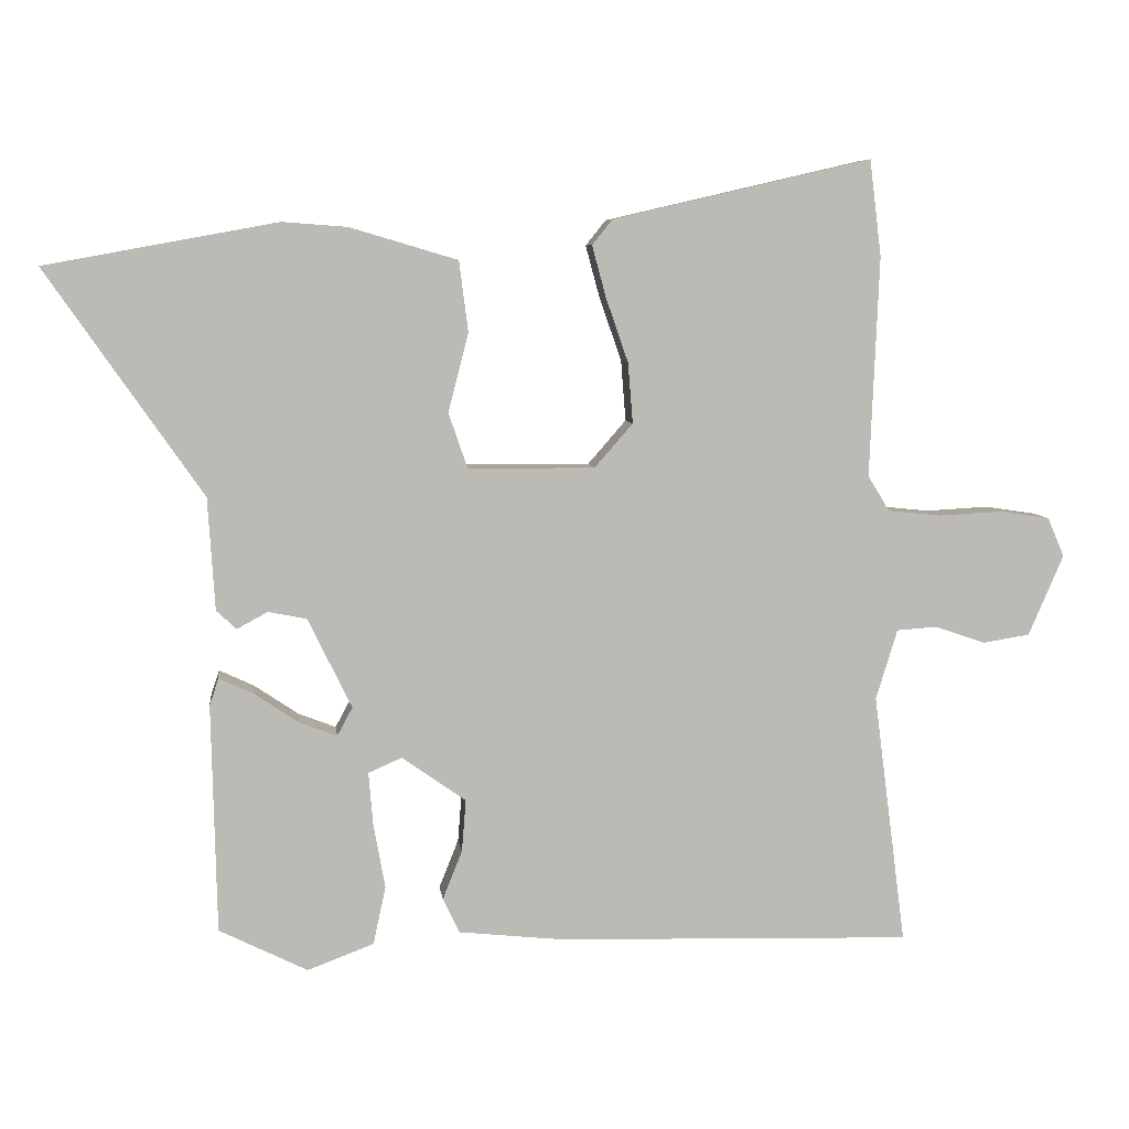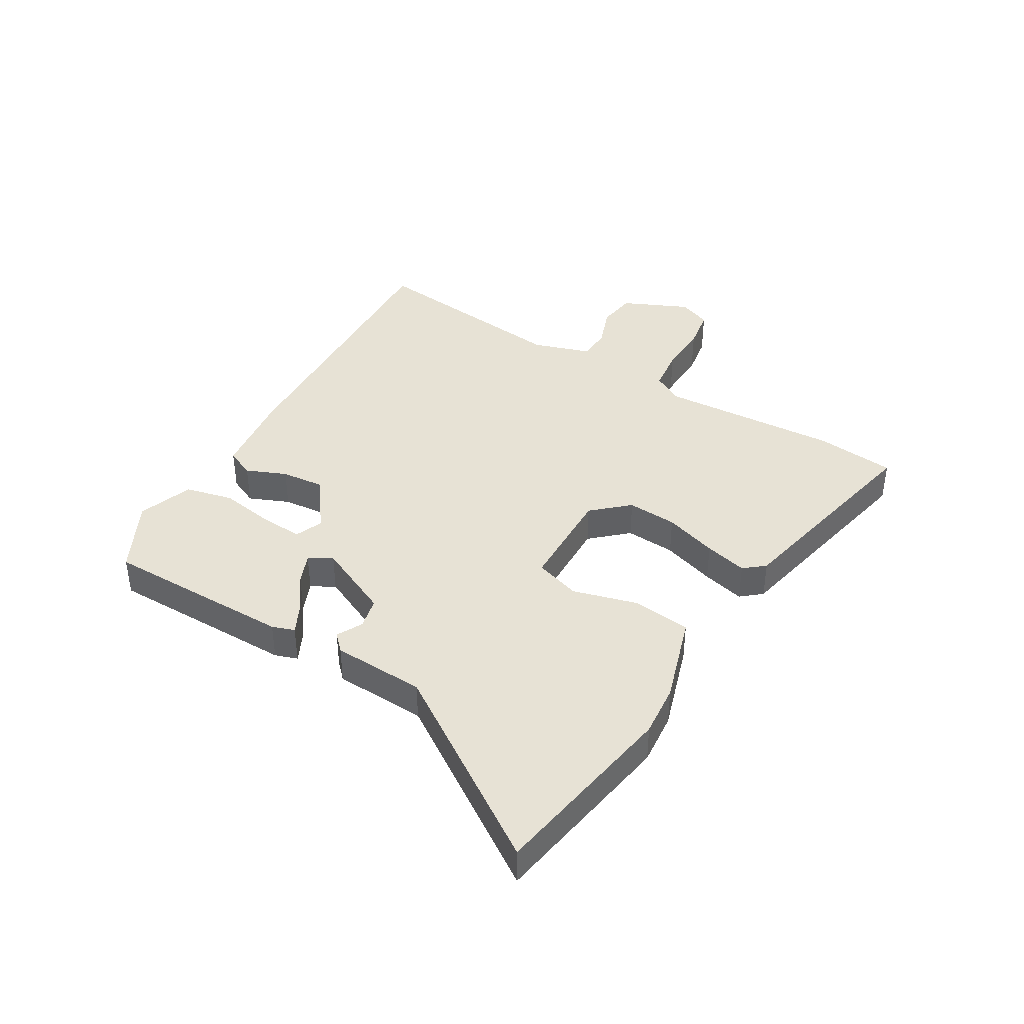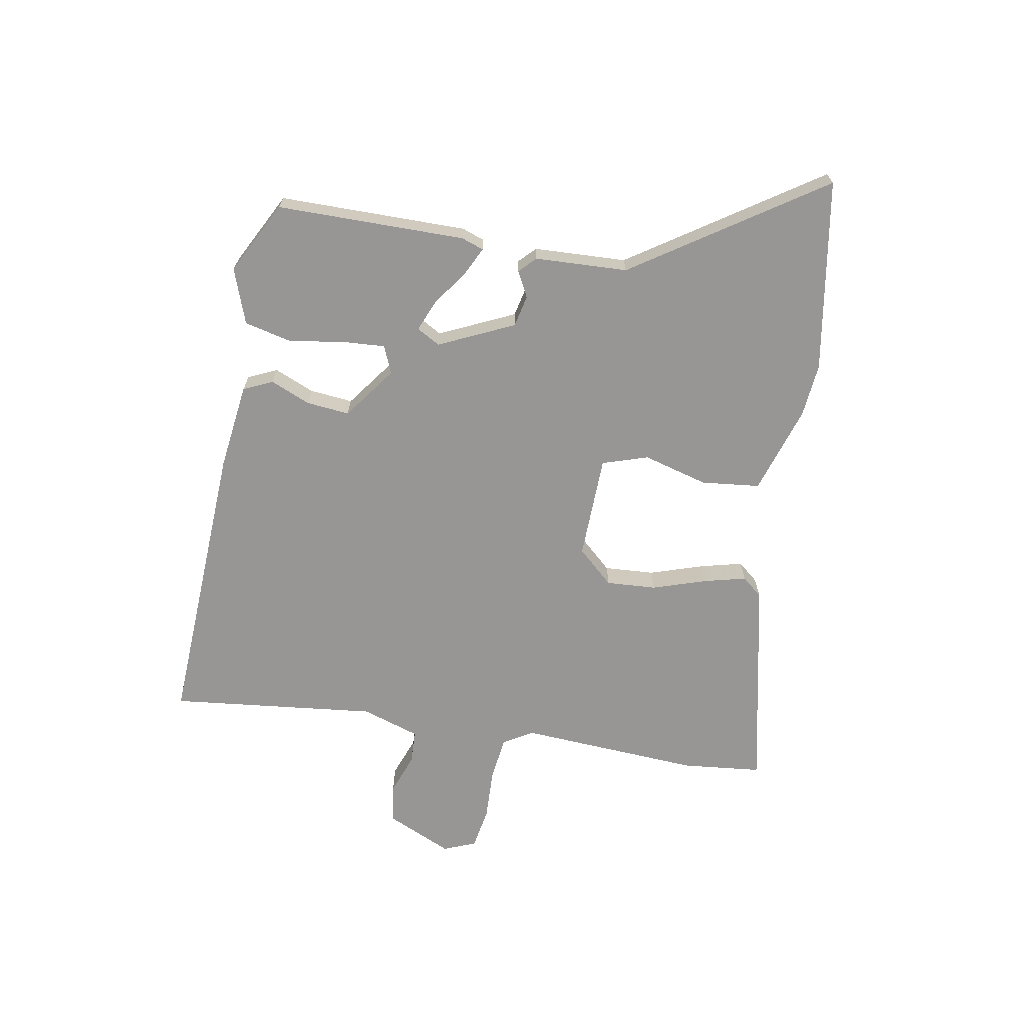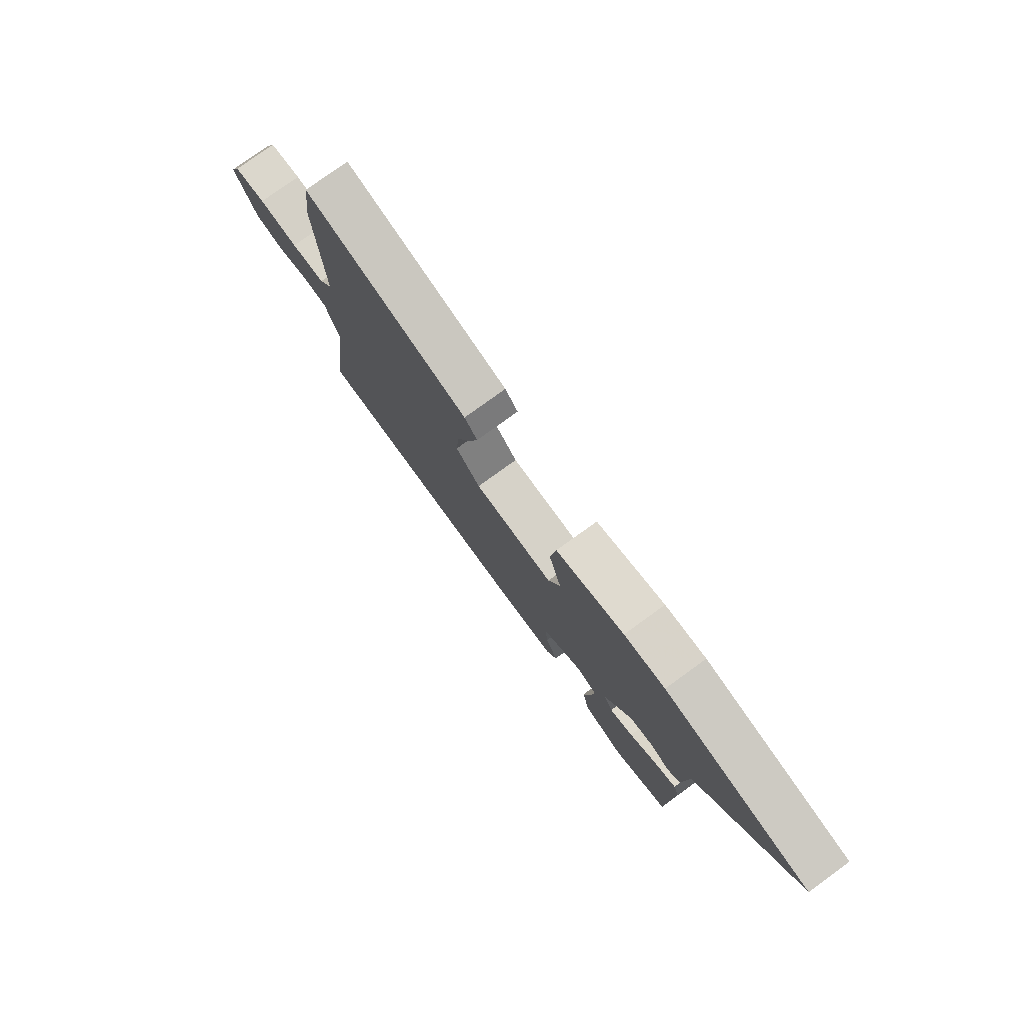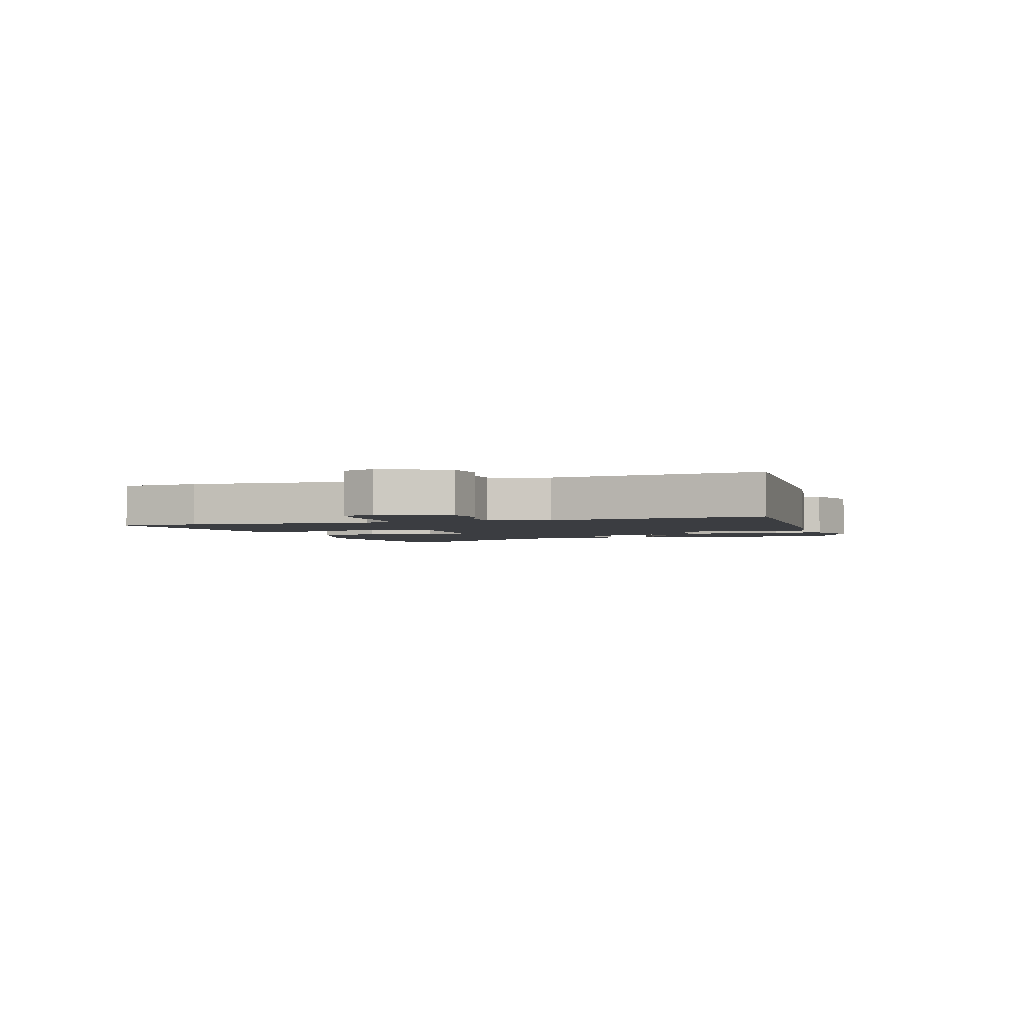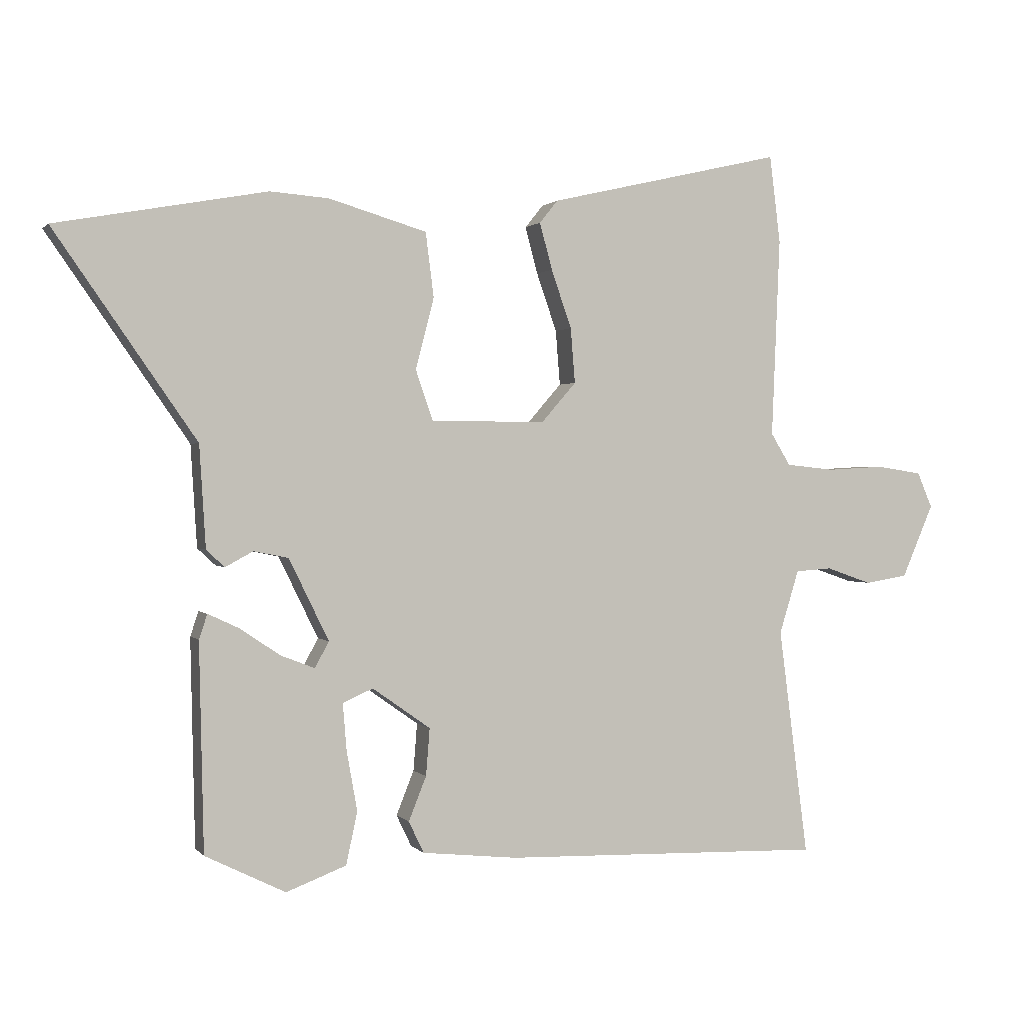
<metadata>
{"format":"obj","ext":"obj","renderer":"f3d","projection":"perspective","resolution":1024,"background":"white","views":[{"elev":7.0,"azim":-7.0,"up":"+Z"},{"elev":40.5,"azim":-60.2,"up":"+Y"},{"elev":-67.8,"azim":-101.1,"up":"+Y"},{"elev":78.3,"azim":-125.9,"up":"+Z"},{"elev":-2.5,"azim":106.4,"up":"+Y"},{"elev":0.9,"azim":-18.8,"up":"+Z"}]}
</metadata>
<code>
v 0.486 0.07 0.617
v 0.503 0.07 0.479
v 0.49 0.07 0.163
v 0.521 0.07 0.112
v 0.598 0.07 0.104
v 0.688 0.07 0.109
v 0.761 0.07 0.098
v 0.785 0.07 0.042
v 0.735 0.07 -0.074
v 0.667 0.07 -0.085
v 0.595 0.07 -0.06
v 0.537 0.07 -0.064
v 0.506 0.07 -0.165
v 0.553 0.07 -0.526
v 0.043 0.07 -0.512
v -0.108 0.07 -0.496
v -0.132 0.07 -0.446
v -0.104 0.07 -0.376
v -0.098 0.07 -0.301
v -0.19 0.07 -0.236
v -0.238 0.07 -0.257
v -0.232 0.07 -0.331
v -0.215 0.07 -0.426
v -0.233 0.07 -0.509
v -0.328 0.07 -0.545
v -0.455 0.07 -0.482
v -0.462 0.07 -0.154
v -0.449 0.07 -0.115
v -0.4 0.07 -0.138
v -0.336 0.07 -0.181
v -0.282 0.07 -0.202
v -0.26 0.07 -0.161
v -0.323 0.07 -0.032
v -0.378 0.07 -0.021
v -0.422 0.07 -0.045
v -0.451 0.07 -0.018
v -0.461 0.07 0.143
v -0.685 0.07 0.466
v -0.352 0.07 0.527
v -0.259 0.07 0.52
v -0.104 0.07 0.474
v -0.091 0.07 0.372
v -0.12 0.07 0.259
v -0.093 0.07 0.18
v 0.089 0.07 0.179
v 0.144 0.07 0.242
v 0.137 0.07 0.329
v 0.105 0.07 0.421
v 0.085 0.07 0.495
v 0.114 0.07 0.531
v 0.486 0 0.617
v 0.503 0 0.479
v 0.49 0 0.163
v 0.521 0 0.112
v 0.598 0 0.104
v 0.688 0 0.109
v 0.761 0 0.098
v 0.785 0 0.042
v 0.735 0 -0.074
v 0.667 0 -0.085
v 0.595 0 -0.06
v 0.537 0 -0.064
v 0.506 0 -0.165
v 0.553 0 -0.526
v 0.043 0 -0.512
v -0.108 0 -0.496
v -0.132 0 -0.446
v -0.104 0 -0.376
v -0.098 0 -0.301
v -0.19 0 -0.236
v -0.238 0 -0.257
v -0.232 0 -0.331
v -0.215 0 -0.426
v -0.233 0 -0.509
v -0.328 0 -0.545
v -0.455 0 -0.482
v -0.462 0 -0.154
v -0.449 0 -0.115
v -0.4 0 -0.138
v -0.336 0 -0.181
v -0.282 0 -0.202
v -0.26 0 -0.161
v -0.323 0 -0.032
v -0.378 0 -0.021
v -0.422 0 -0.045
v -0.451 0 -0.018
v -0.461 0 0.143
v -0.685 0 0.466
v -0.352 0 0.527
v -0.259 0 0.52
v -0.104 0 0.474
v -0.091 0 0.372
v -0.12 0 0.259
v -0.093 0 0.18
v 0.089 0 0.179
v 0.144 0 0.242
v 0.137 0 0.329
v 0.105 0 0.421
v 0.085 0 0.495
v 0.114 0 0.531
f 1 2 3
f 50 1 3
f 49 50 3
f 48 49 3
f 47 48 3
f 46 47 3 4
f 45 46 4
f 44 45 4
f 41 42 43
f 40 41 43
f 39 40 43
f 38 39 43
f 37 38 43
f 37 43 44
f 36 37 44
f 35 36 44
f 34 35 44
f 33 34 44 4
f 28 29 30
f 27 28 30
f 26 27 30
f 25 26 30
f 24 25 30
f 23 24 30
f 22 23 30
f 21 22 30 31
f 20 21 31 32
f 16 17 18
f 15 16 18
f 14 15 18
f 13 14 18
f 12 13 18 19
f 9 10 11
f 8 9 11
f 7 8 11
f 6 7 11
f 5 6 11
f 5 11 12
f 20 32 33
f 19 20 33
f 12 19 33
f 5 12 33
f 4 5 33
f 53 52 51
f 53 51 100
f 53 100 99
f 53 99 98
f 53 98 97
f 54 53 97 96
f 54 96 95
f 54 95 94
f 93 92 91
f 93 91 90
f 93 90 89
f 93 89 88
f 93 88 87
f 94 93 87
f 94 87 86
f 94 86 85
f 94 85 84
f 54 94 84 83
f 80 79 78
f 80 78 77
f 80 77 76
f 80 76 75
f 80 75 74
f 80 74 73
f 80 73 72
f 81 80 72 71
f 82 81 71 70
f 68 67 66
f 68 66 65
f 68 65 64
f 68 64 63
f 69 68 63 62
f 61 60 59
f 61 59 58
f 61 58 57
f 61 57 56
f 61 56 55
f 62 61 55
f 83 82 70
f 83 70 69
f 83 69 62
f 83 62 55
f 83 55 54
f 1 51 52 2
f 2 52 53 3
f 3 53 54 4
f 4 54 55 5
f 5 55 56 6
f 6 56 57 7
f 7 57 58 8
f 8 58 59 9
f 9 59 60 10
f 10 60 61 11
f 11 61 62 12
f 12 62 63 13
f 13 63 64 14
f 14 64 65 15
f 15 65 66 16
f 16 66 67 17
f 17 67 68 18
f 18 68 69 19
f 19 69 70 20
f 20 70 71 21
f 21 71 72 22
f 22 72 73 23
f 23 73 74 24
f 24 74 75 25
f 25 75 76 26
f 26 76 77 27
f 27 77 78 28
f 28 78 79 29
f 29 79 80 30
f 30 80 81 31
f 31 81 82 32
f 32 82 83 33
f 33 83 84 34
f 34 84 85 35
f 35 85 86 36
f 36 86 87 37
f 37 87 88 38
f 38 88 89 39
f 39 89 90 40
f 40 90 91 41
f 41 91 92 42
f 42 92 93 43
f 43 93 94 44
f 44 94 95 45
f 45 95 96 46
f 46 96 97 47
f 47 97 98 48
f 48 98 99 49
f 49 99 100 50
f 50 100 51 1

</code>
